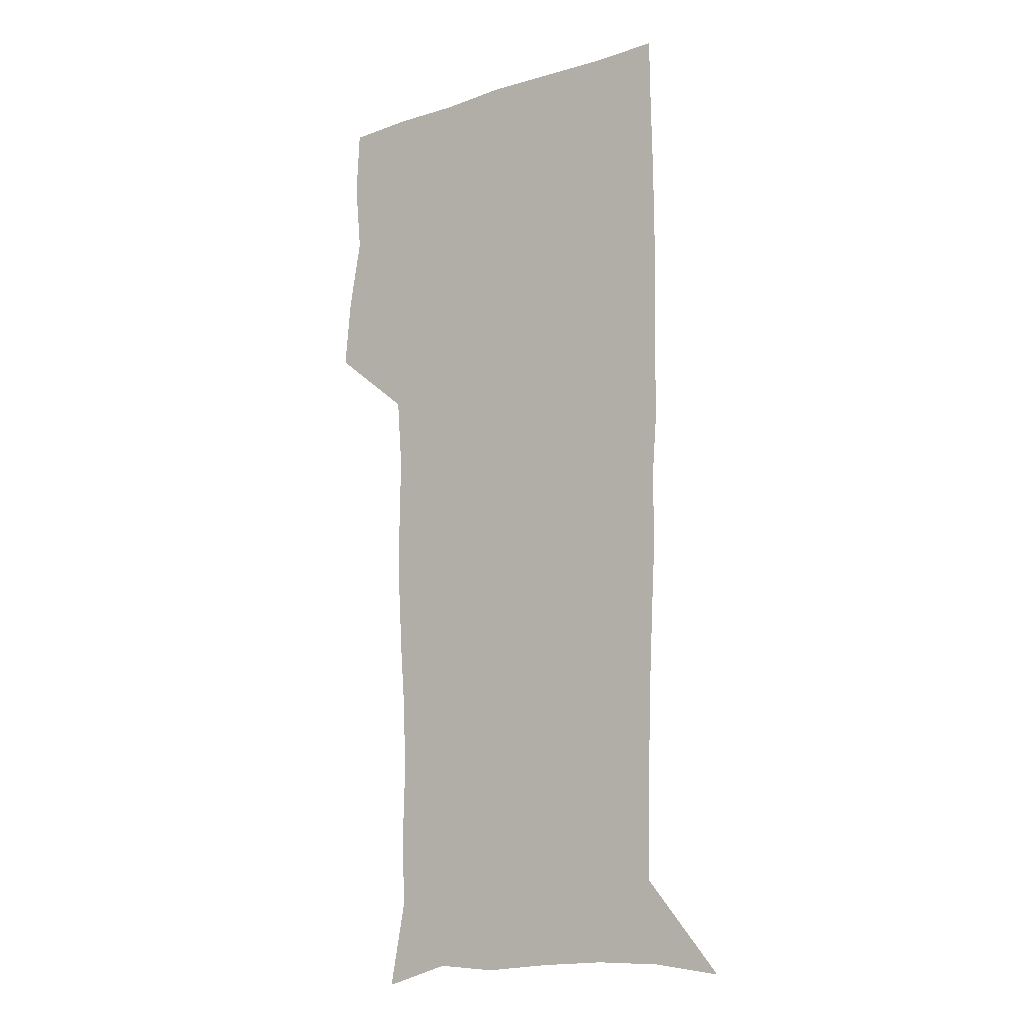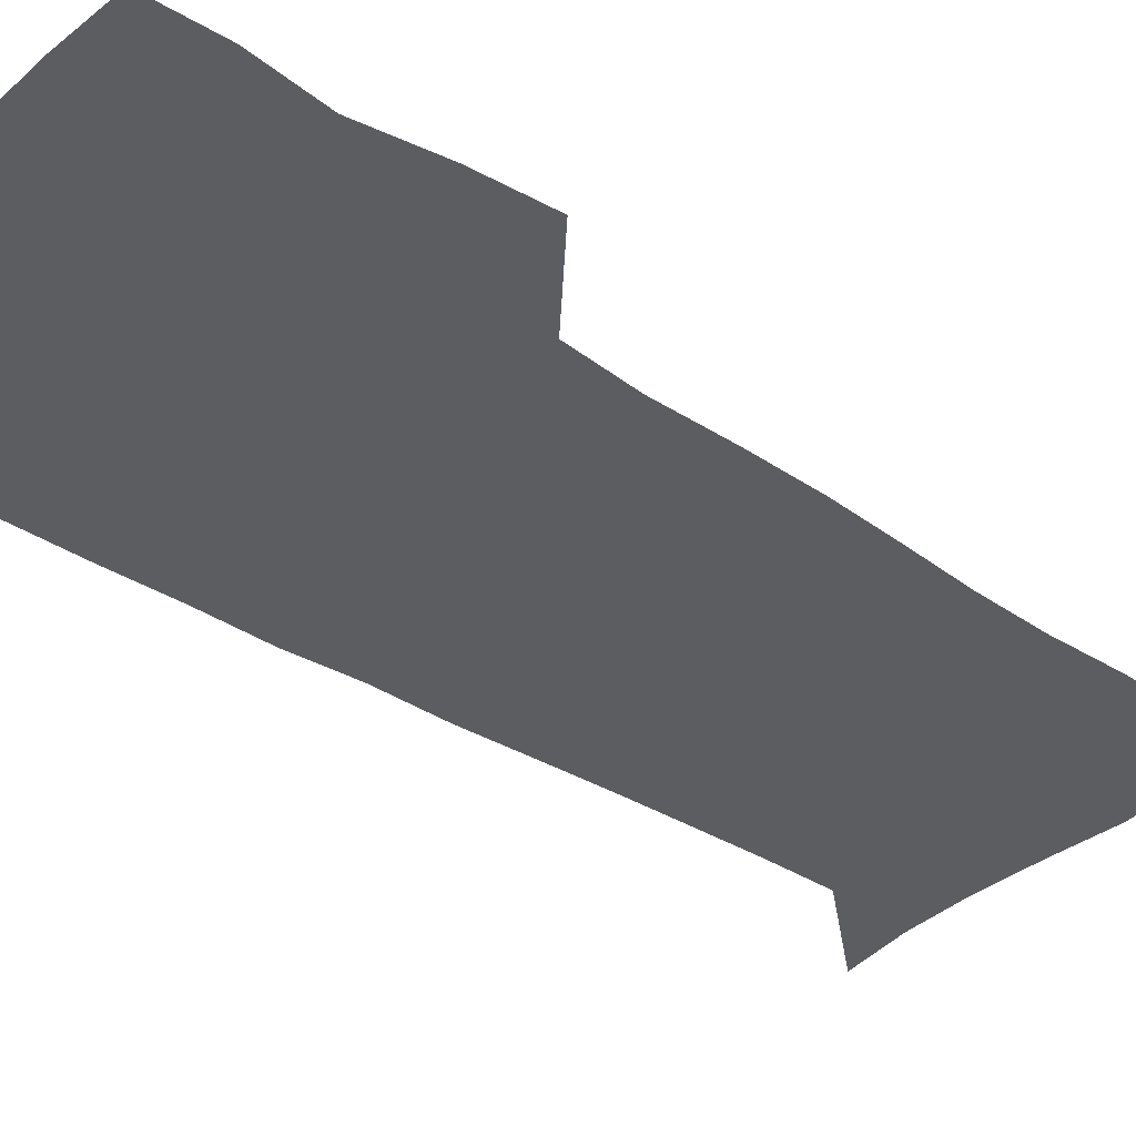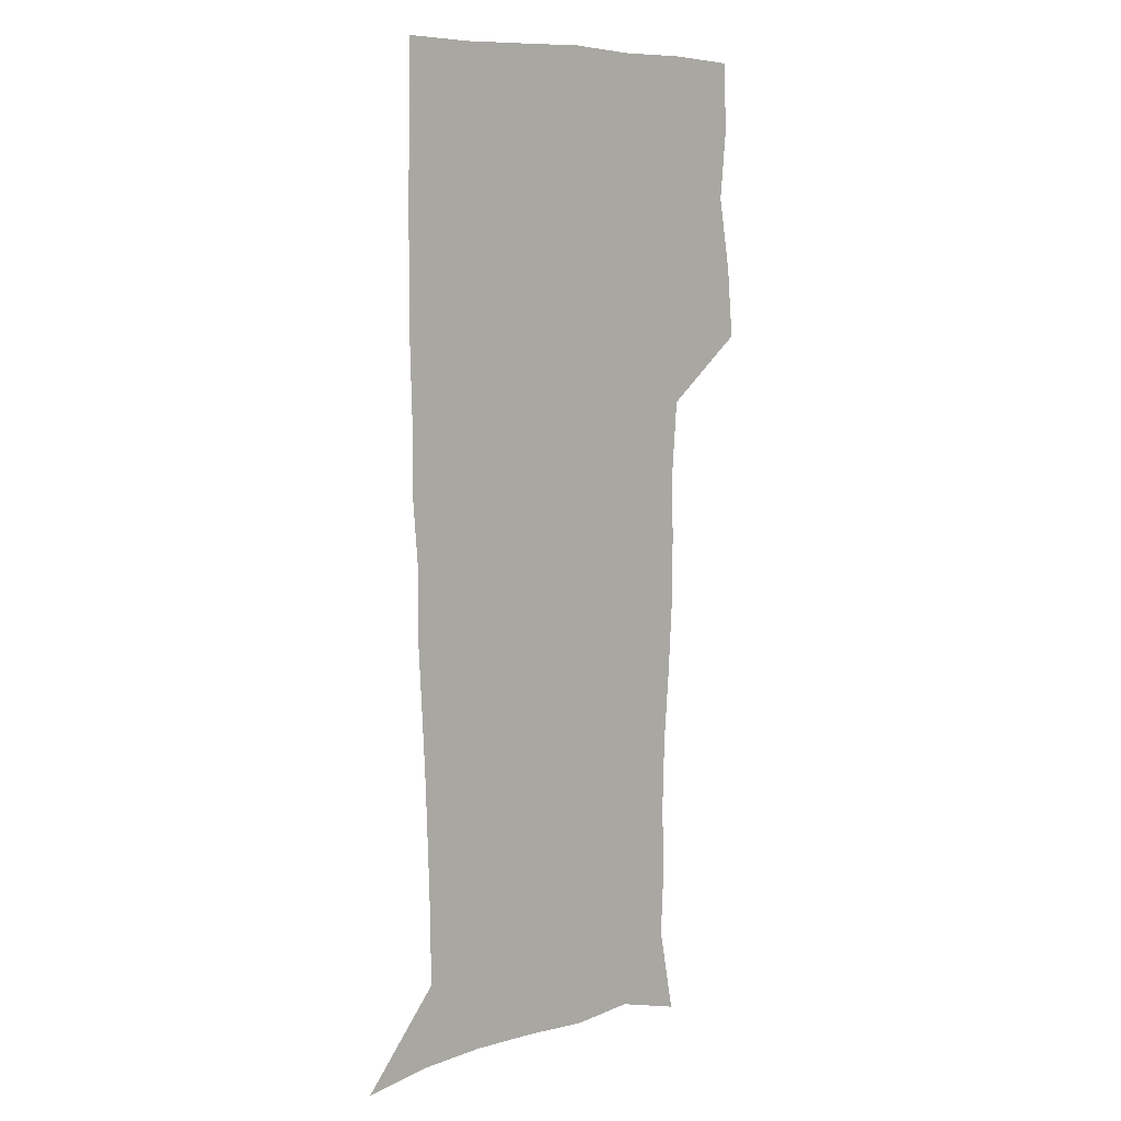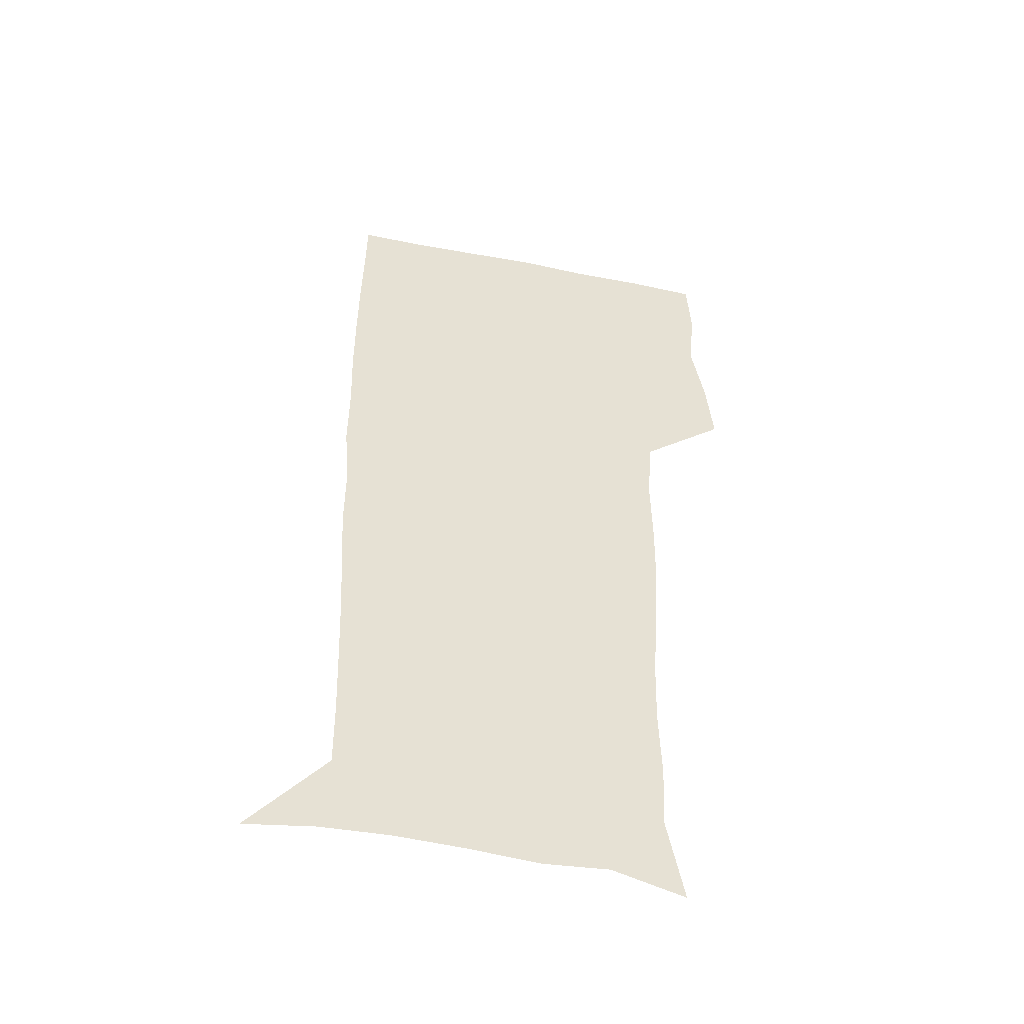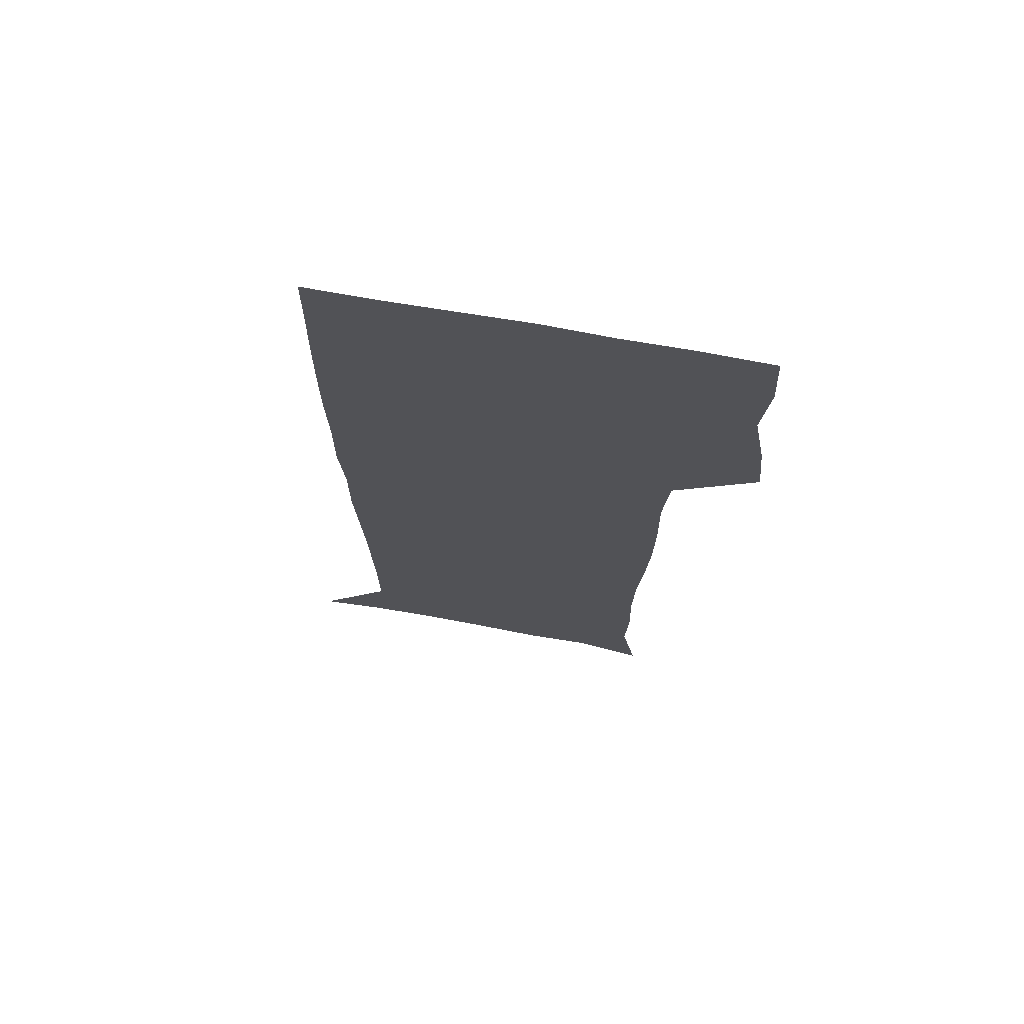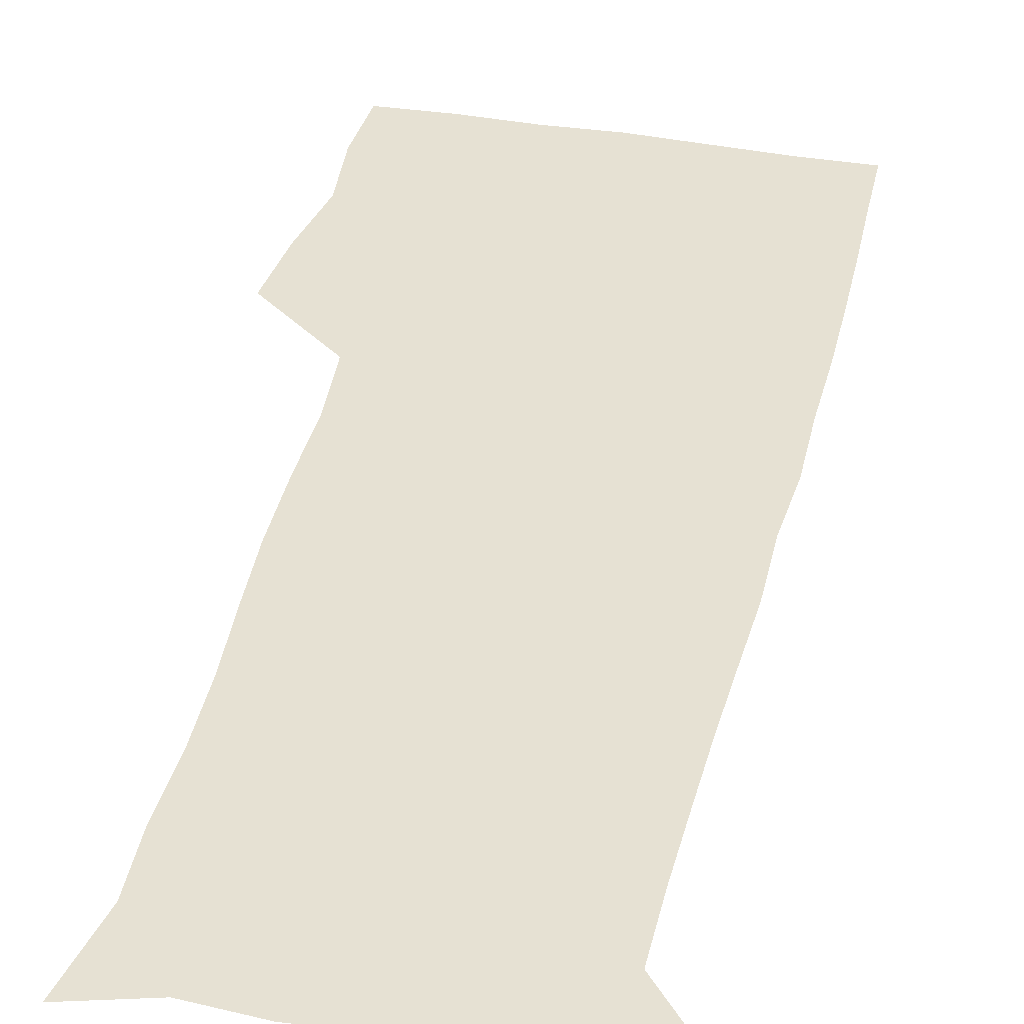
<metadata>
{"format":"obj","ext":"obj","renderer":"f3d","projection":"perspective","resolution":1024,"background":"white","views":[{"elev":-12.8,"azim":36.8,"up":"+Y"},{"elev":-36.0,"azim":-131.1,"up":"+Z"},{"elev":8.2,"azim":137.2,"up":"+Y"},{"elev":-49.9,"azim":167.7,"up":"+Y"},{"elev":71.0,"azim":-169.9,"up":"+Y"},{"elev":38.6,"azim":12.9,"up":"+Z"}]}
</metadata>
<code>
v 472.8 447.5 0
v 475.6 478.1 0
v 481.1 509.7 0
v 478.2 540.5 0
v 479.7 569.6 0
v 509.2 136.1 0
v 516.3 173.6 0
v 515 201.5 0
v 515.9 233.3 0
v 515 264 0
v 512.7 293.8 0
v 510.9 324.2 0
v 510.5 355.8 0
v 511 388.4 0
v 508.6 419 0
v 512.5 450.7 0
v 510.6 480 0
v 513.3 509.8 0
v 513.2 539 0
v 509.7 571 0
v 539.9 144.8 0
v 544.7 180.7 0
v 546.9 213.8 0
v 546.7 243.3 0
v 545.4 272.1 0
v 544.6 302 0
v 543.7 331.9 0
v 542.8 361.8 0
v 542.5 392.1 0
v 543.5 422.8 0
v 544.4 452.3 0
v 544.1 481.1 0
v 544.1 509.7 0
v 544.6 537.6 0
v 540.6 570.5 0
v 567.8 142.8 0
v 572 183.8 0
v 574.5 220 0
v 573.9 247.1 0
v 573.6 276.4 0
v 573.2 305.7 0
v 572.9 335.3 0
v 572.9 365.1 0
v 573 394.8 0
v 573.2 424 0
v 573.8 453.2 0
v 573.2 481.5 0
v 573.3 509.9 0
v 572.9 538.4 0
v 570.2 571.9 0
v 597.8 145.1 0
v 599.5 187.8 0
v 600.2 218.1 0
v 600.4 246.5 0
v 600.5 277.6 0
v 600.7 306 0
v 600.9 337.6 0
v 601.1 366.2 0
v 601.4 394.8 0
v 601.7 423.8 0
v 601.7 453.2 0
v 601.8 481.7 0
v 601.8 510.2 0
v 601.6 538.2 0
v 600.5 570.9 0
v 627.8 146.4 0
v 626.7 183.7 0
v 626.4 216.6 0
v 626.9 246 0
v 627.3 275.7 0
v 628.3 304.6 0
v 628.4 335.5 0
v 628.9 365 0
v 629.9 393.7 0
v 630.6 423 0
v 630.5 452.6 0
v 630.7 481.6 0
v 630.9 510.6 0
v 630.5 539.6 0
v 630.7 570 0
v 657.1 145.4 0
v 653.9 180.7 0
v 654.1 210.5 0
v 655 239.9 0
v 656 269.8 0
v 657.5 299.3 0
v 659.2 329.2 0
v 659.1 360.6 0
v 661.4 389.9 0
v 661.2 420.8 0
v 662 450.9 0
v 662.1 481 0
v 661.8 511 0
v 661.2 540.8 0
v 660.8 570.4 0
v 686.9 141.3 0
v 691 571 0
v 691 601 0
f 15 16 1
f 1 16 2
f 16 17 2
f 2 17 3
f 17 18 3
f 3 18 4
f 18 19 4
f 4 19 5
f 19 20 5
f 6 21 7
f 21 22 7
f 7 22 8
f 22 23 8
f 8 23 9
f 23 24 9
f 9 24 10
f 24 25 10
f 10 25 11
f 25 26 11
f 11 26 12
f 26 27 12
f 12 27 13
f 27 28 13
f 13 28 14
f 28 29 14
f 14 29 15
f 29 30 15
f 15 30 16
f 30 31 16
f 16 31 17
f 31 32 17
f 17 32 18
f 32 33 18
f 18 33 19
f 33 34 19
f 19 34 20
f 34 35 20
f 21 36 22
f 36 37 22
f 22 37 23
f 37 38 23
f 23 38 24
f 38 39 24
f 24 39 25
f 39 40 25
f 25 40 26
f 40 41 26
f 26 41 27
f 41 42 27
f 27 42 28
f 42 43 28
f 28 43 29
f 43 44 29
f 29 44 30
f 44 45 30
f 30 45 31
f 45 46 31
f 31 46 32
f 46 47 32
f 32 47 33
f 47 48 33
f 33 48 34
f 48 49 34
f 34 49 35
f 49 50 35
f 36 51 37
f 51 52 37
f 37 52 38
f 52 53 38
f 38 53 39
f 53 54 39
f 39 54 40
f 54 55 40
f 40 55 41
f 55 56 41
f 41 56 42
f 56 57 42
f 42 57 43
f 57 58 43
f 43 58 44
f 58 59 44
f 44 59 45
f 59 60 45
f 45 60 46
f 60 61 46
f 46 61 47
f 61 62 47
f 47 62 48
f 62 63 48
f 48 63 49
f 63 64 49
f 49 64 50
f 64 65 50
f 51 66 52
f 66 67 52
f 52 67 53
f 67 68 53
f 53 68 54
f 68 69 54
f 54 69 55
f 69 70 55
f 55 70 56
f 70 71 56
f 56 71 57
f 71 72 57
f 57 72 58
f 72 73 58
f 58 73 59
f 73 74 59
f 59 74 60
f 74 75 60
f 60 75 61
f 75 76 61
f 61 76 62
f 76 77 62
f 62 77 63
f 77 78 63
f 63 78 64
f 78 79 64
f 64 79 65
f 79 80 65
f 66 81 67
f 81 82 67
f 67 82 68
f 82 83 68
f 68 83 69
f 83 84 69
f 69 84 70
f 84 85 70
f 70 85 71
f 85 86 71
f 71 86 72
f 86 87 72
f 72 87 73
f 87 88 73
f 73 88 74
f 88 89 74
f 74 89 75
f 89 90 75
f 75 90 76
f 90 91 76
f 76 91 77
f 91 92 77
f 77 92 78
f 92 93 78
f 78 93 79
f 93 94 79
f 79 94 80
f 94 95 80
f 81 96 82

</code>
